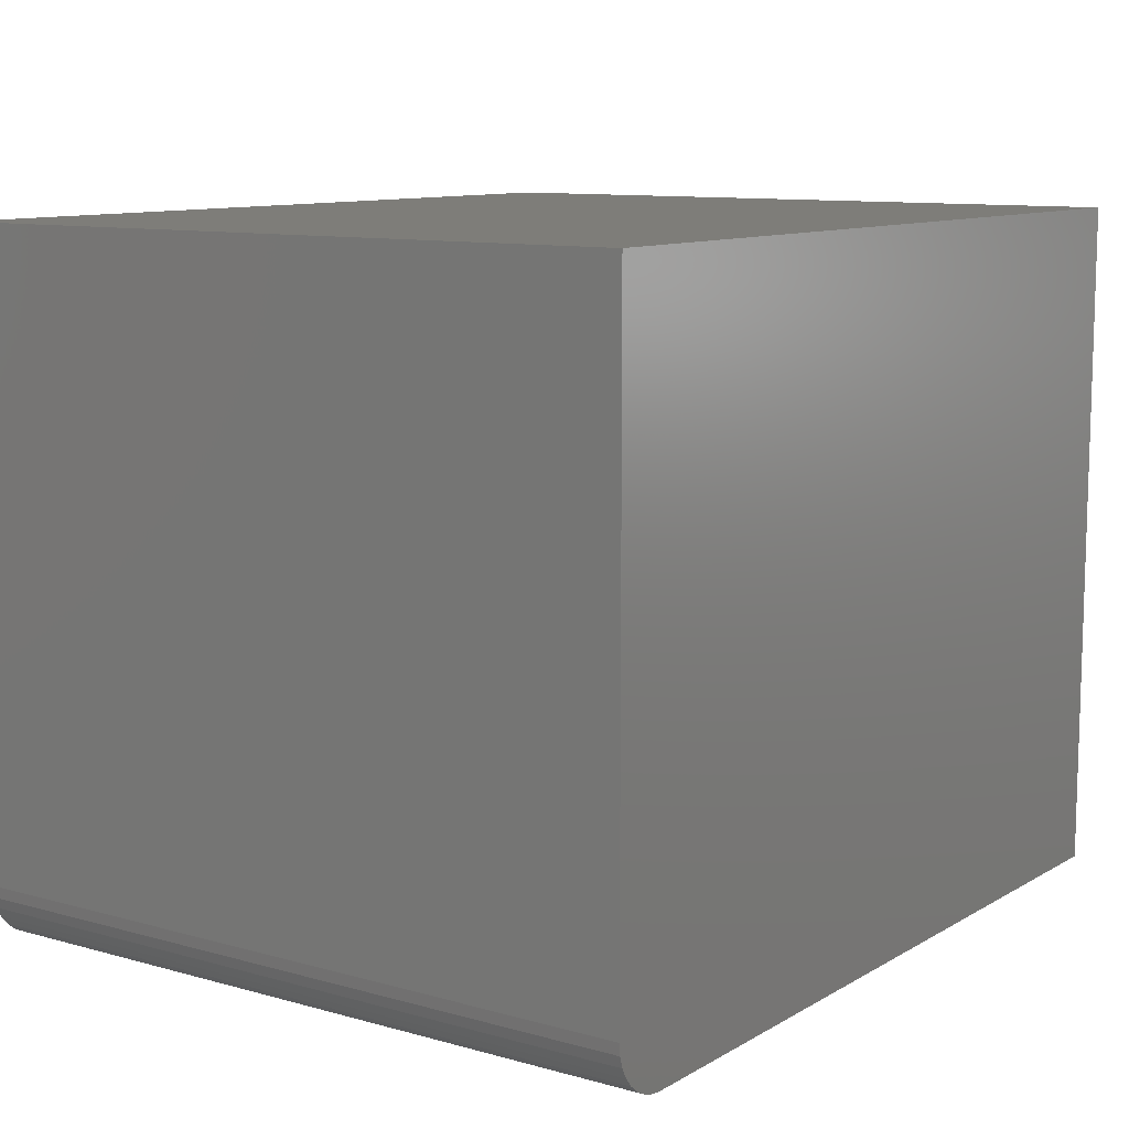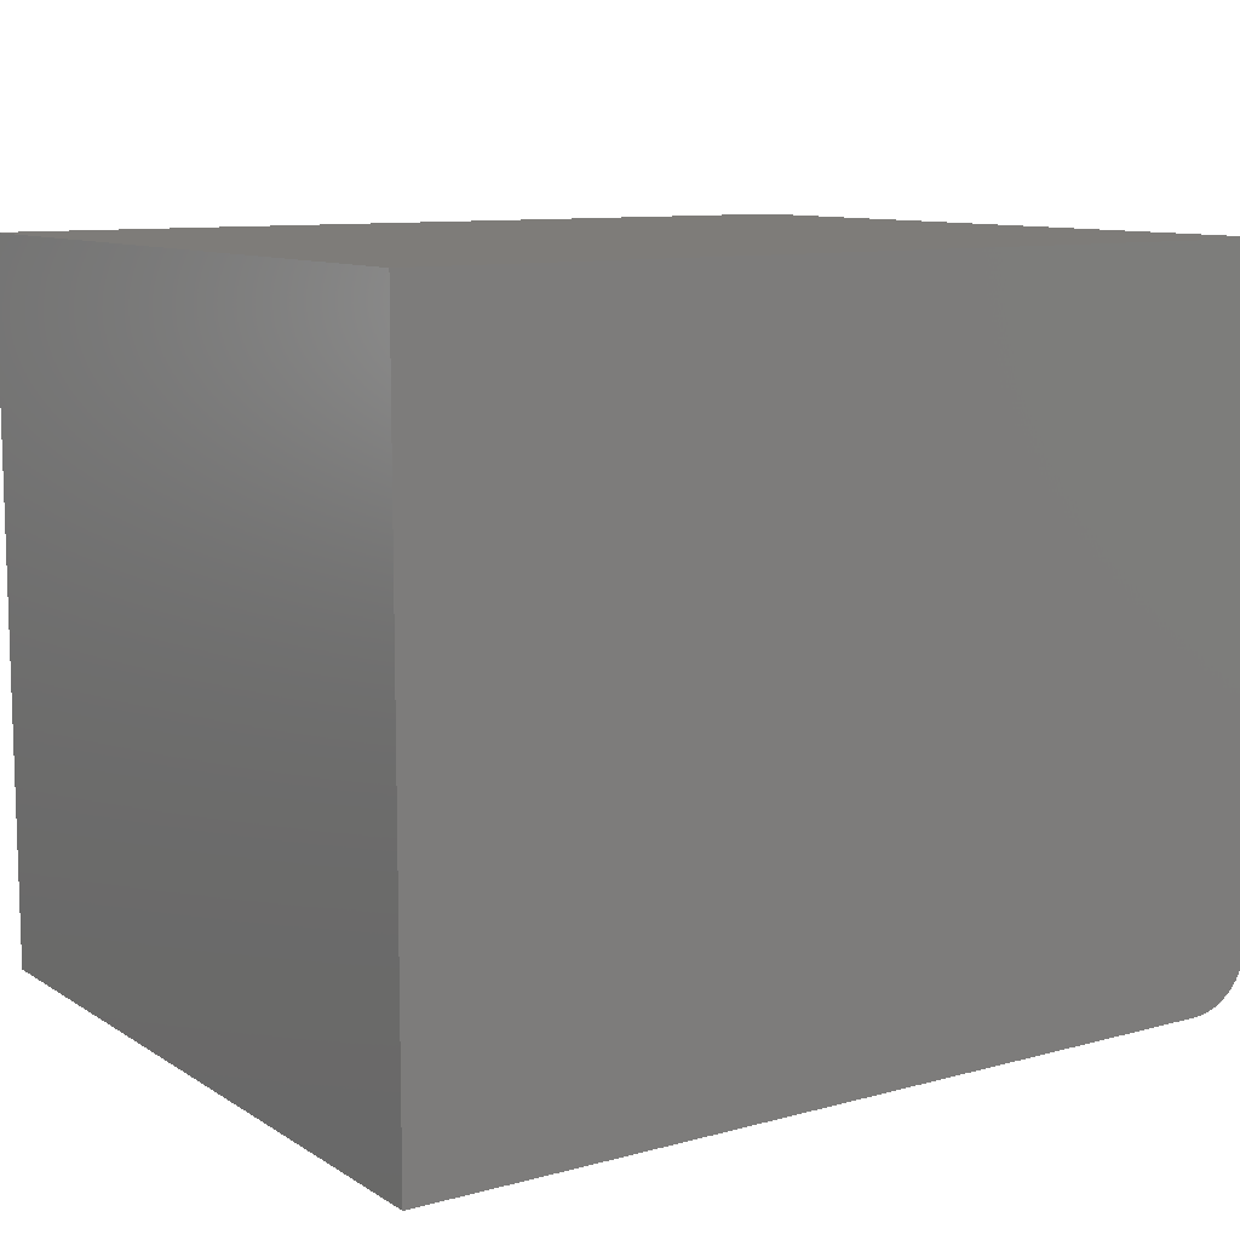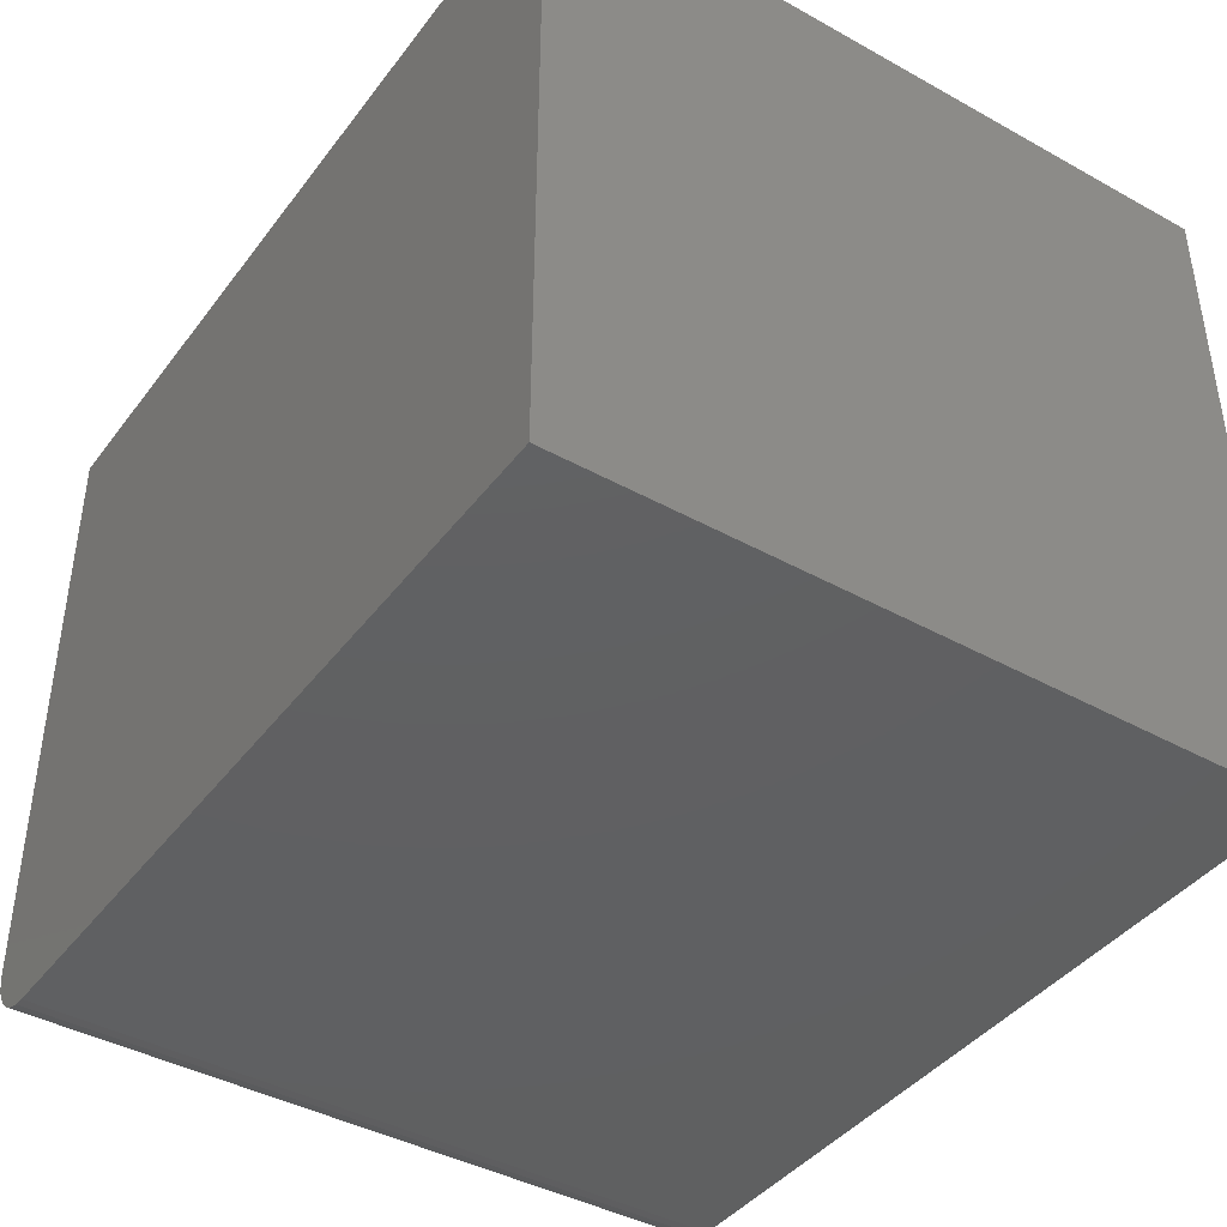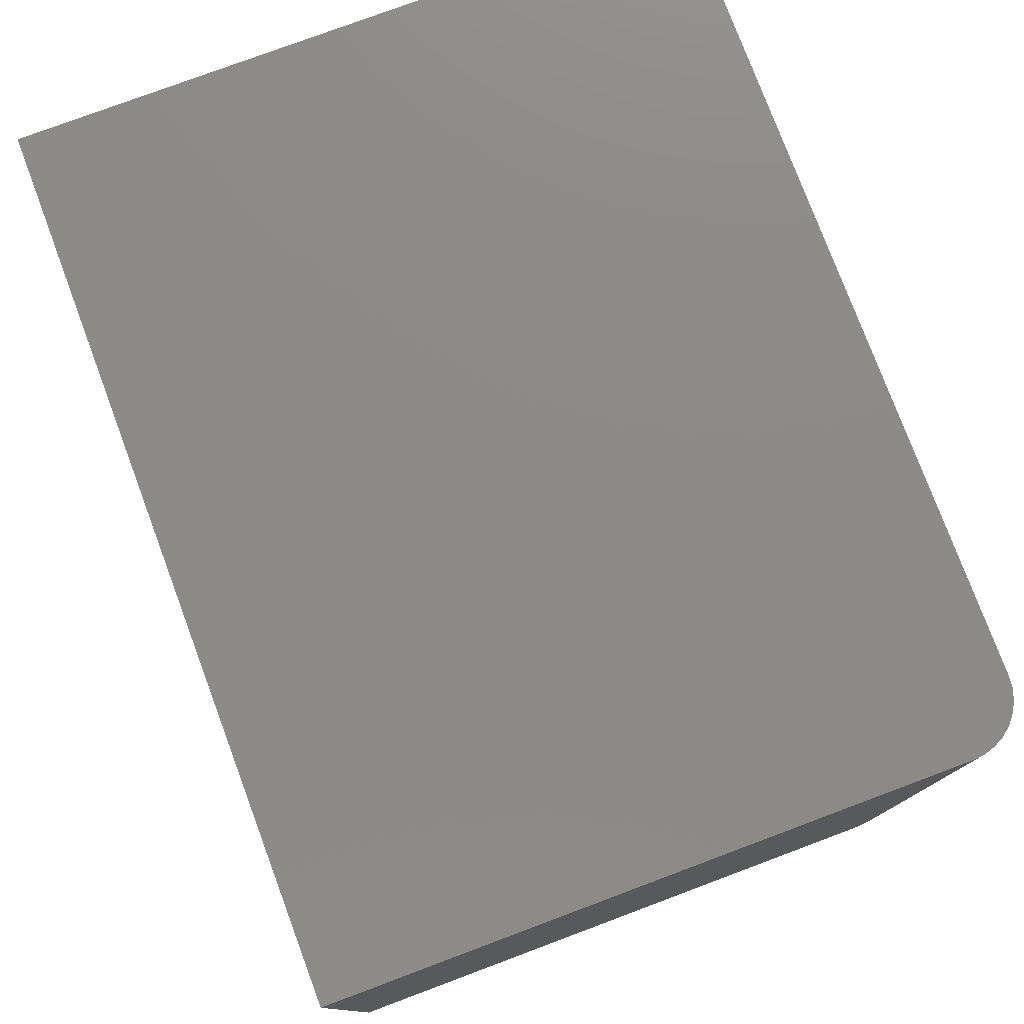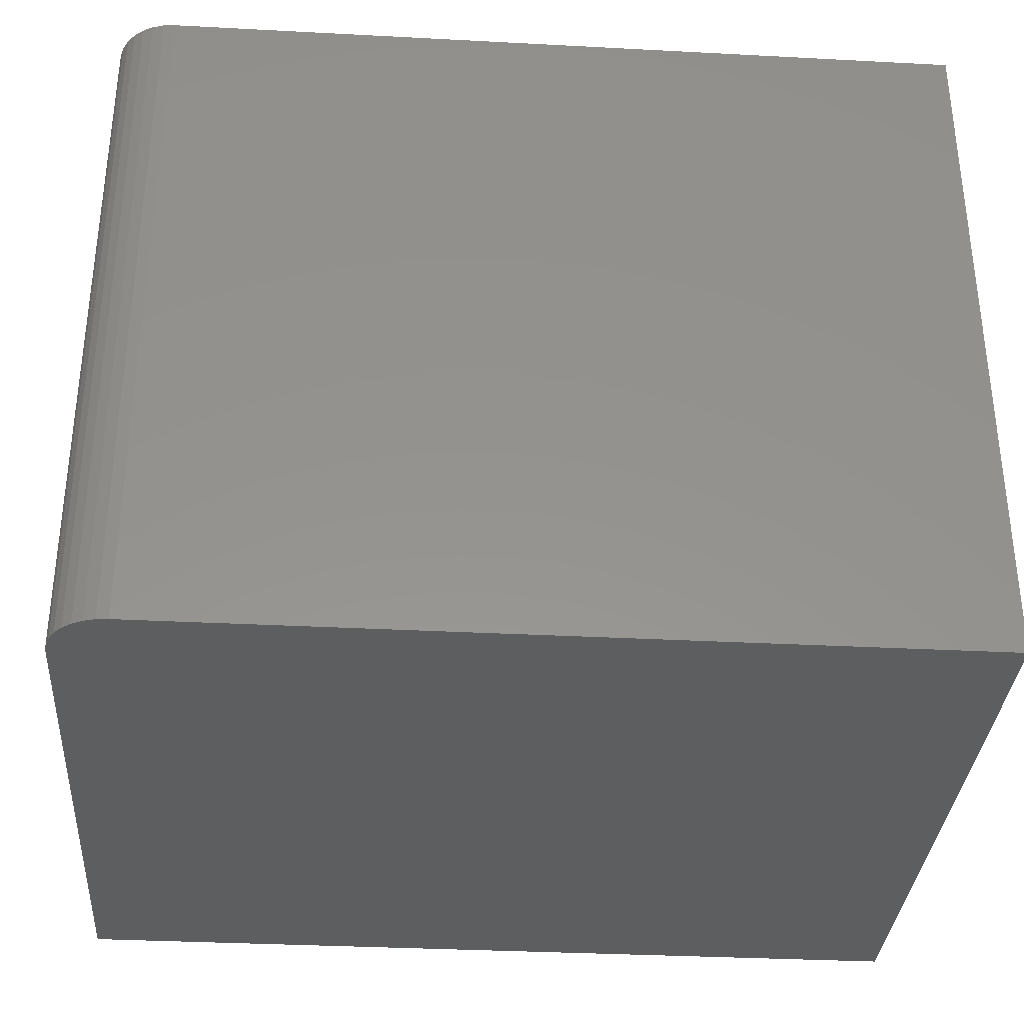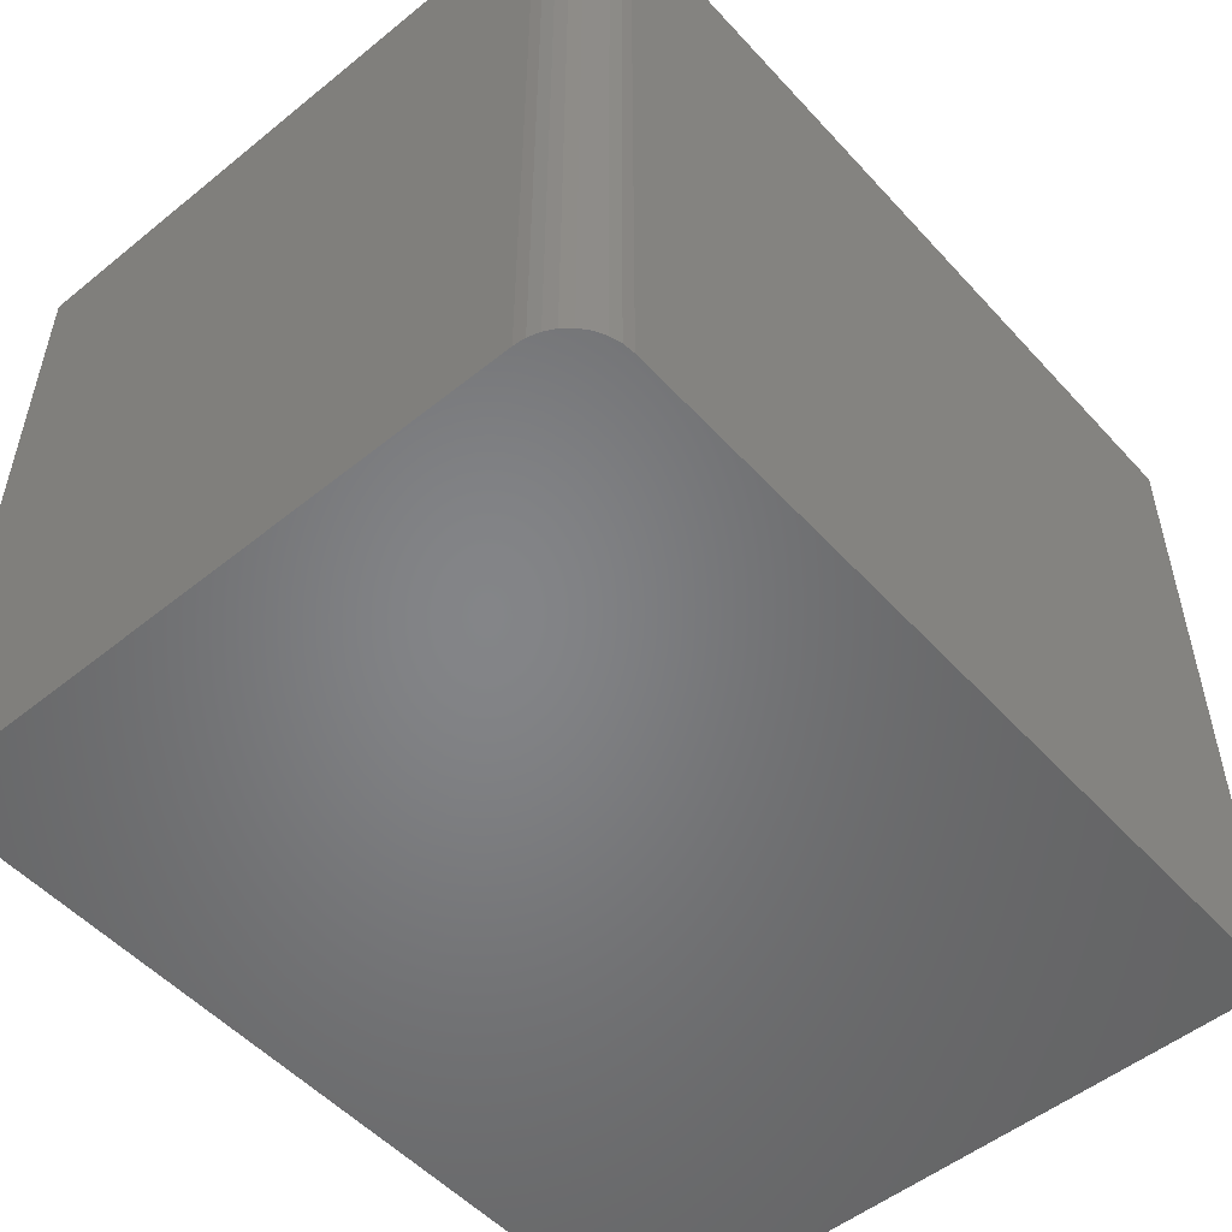
<metadata>
{"format":"stl","ext":"stl","renderer":"f3d","projection":"perspective","resolution":1024,"background":"white","views":[{"elev":10.3,"azim":125.2,"up":"+Z"},{"elev":10.1,"azim":-34.0,"up":"+Z"},{"elev":-41.6,"azim":-123.8,"up":"+Z"},{"elev":77.7,"azim":69.5,"up":"+Y"},{"elev":-33.9,"azim":175.9,"up":"+Y"},{"elev":-52.2,"azim":131.0,"up":"+Y"}]}
</metadata>
<code>
# stl→obj: 24 verts, 44 faces
v 0.4766 -0.75 -0.5234
v 0.4888 -0.75 -0.5222
v -0.3672 -0.75 -0.5234
v 0.5391 -0.75 -0.4609
v 0.5391 -0.75 0.192
v -0.3672 -0.75 0.192
v 0.5005 -0.75 -0.5187
v 0.5113 -0.75 -0.5129
v 0.5208 -0.75 -0.5051
v 0.5285 -0.75 -0.4957
v 0.5343 -0.75 -0.4849
v 0.5379 -0.75 -0.4731
v -0.3672 0 -0.5234
v 0.4888 4.765e-17 -0.5222
v 0.4766 4.684e-17 -0.5234
v 0.5391 5.725e-17 -0.4609
v 0.5379 5.583e-17 -0.4731
v 0.5343 5.433e-17 -0.4849
v 0.5285 5.281e-17 -0.4957
v 0.5208 5.132e-17 -0.5051
v 0.5113 4.993e-17 -0.5129
v 0.5005 4.869e-17 -0.5187
v -0.3672 7.943e-17 0.192
v 0.5391 1.297e-16 0.192
f 1 2 3
f 4 5 6
f 4 6 3
f 4 3 2
f 4 2 7
f 4 7 8
f 4 8 9
f 4 9 10
f 4 10 11
f 4 11 12
f 13 14 15
f 16 17 18
f 16 18 19
f 16 19 20
f 16 20 21
f 16 21 22
f 16 22 14
f 16 14 13
f 16 13 23
f 16 23 24
f 16 24 4
f 4 24 5
f 3 13 1
f 1 13 15
f 16 4 17
f 17 4 12
f 17 12 18
f 18 12 11
f 18 11 19
f 19 11 10
f 19 10 20
f 20 10 9
f 20 9 21
f 21 9 8
f 21 8 22
f 22 8 7
f 22 7 14
f 14 7 2
f 14 2 15
f 15 2 1
f 23 13 6
f 6 13 3
f 5 24 6
f 6 24 23

</code>
